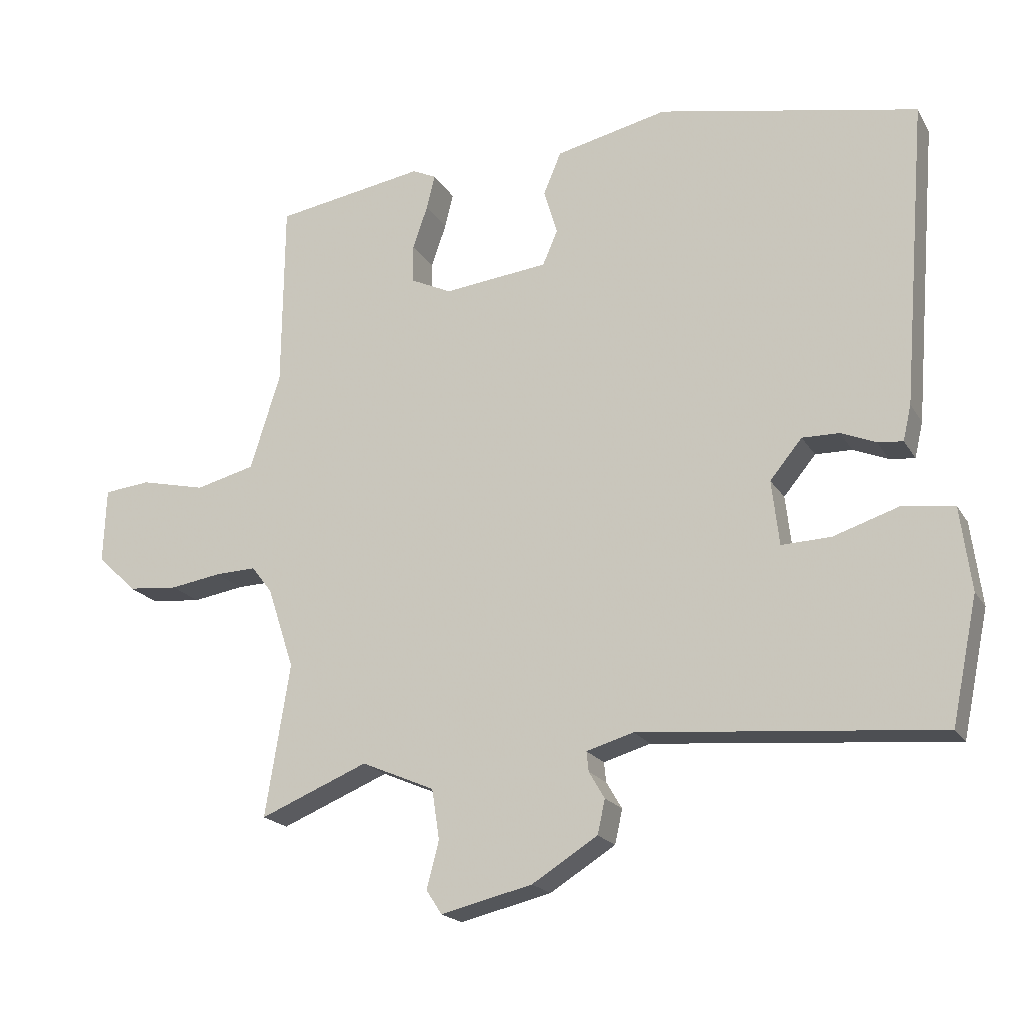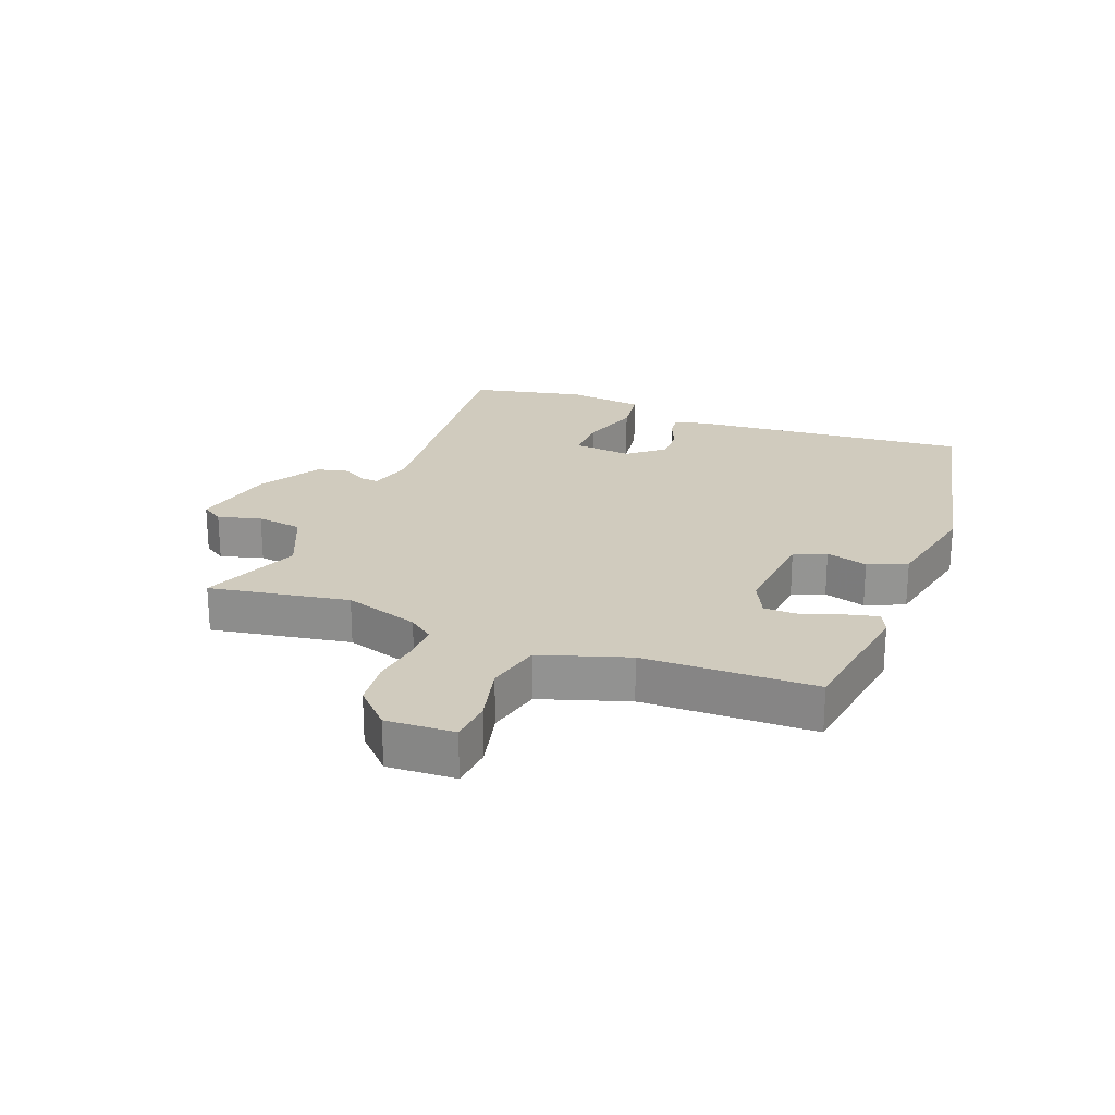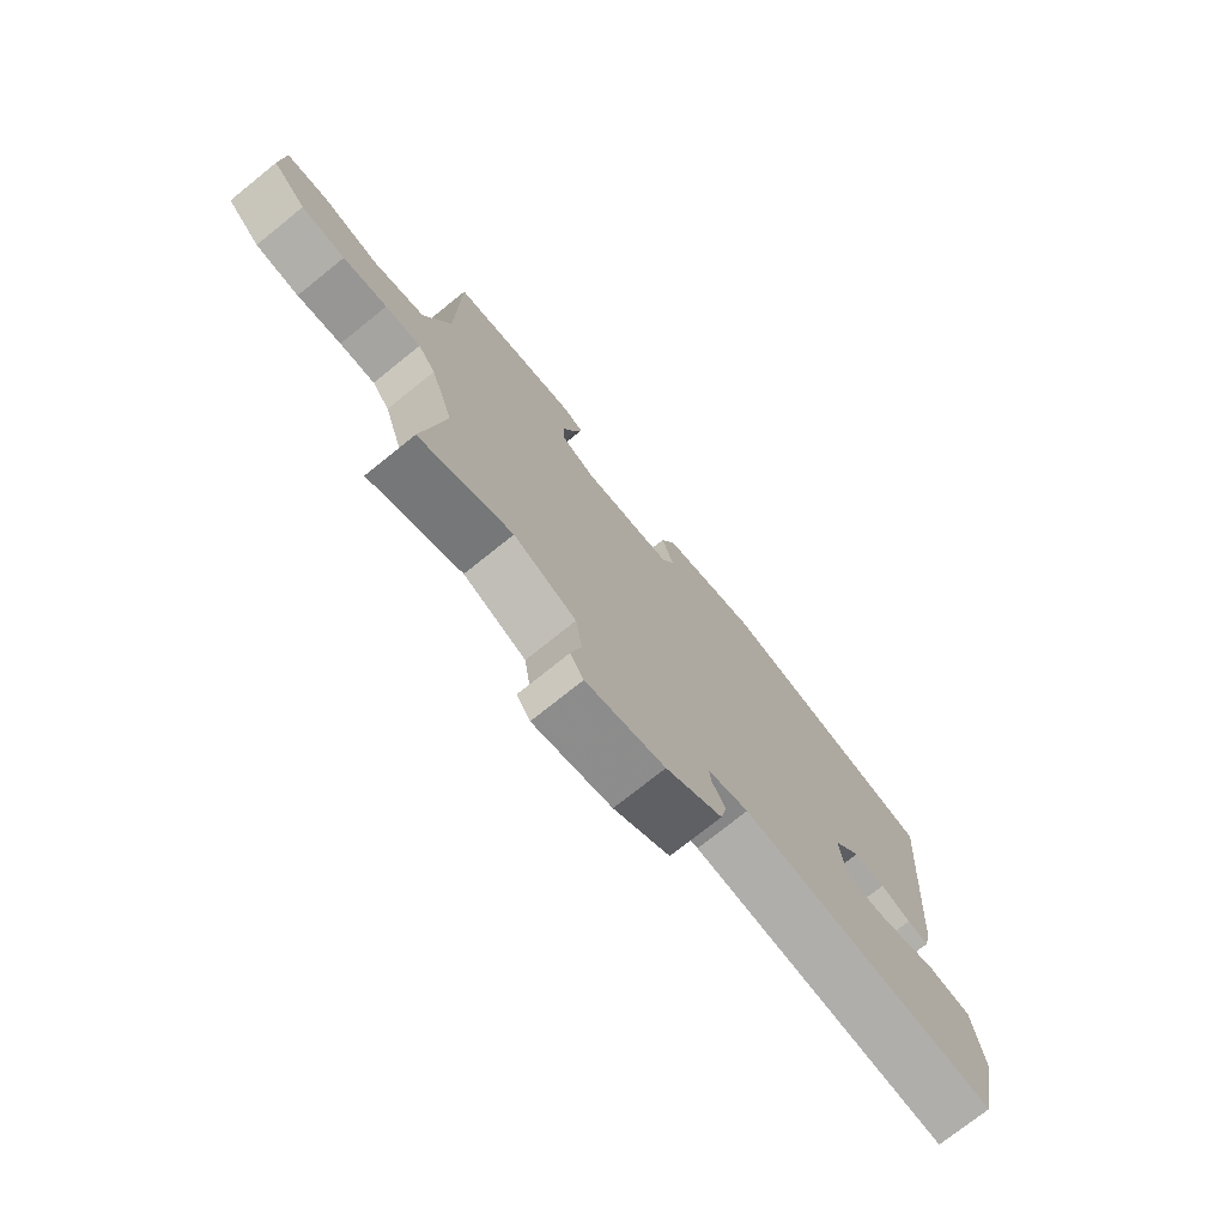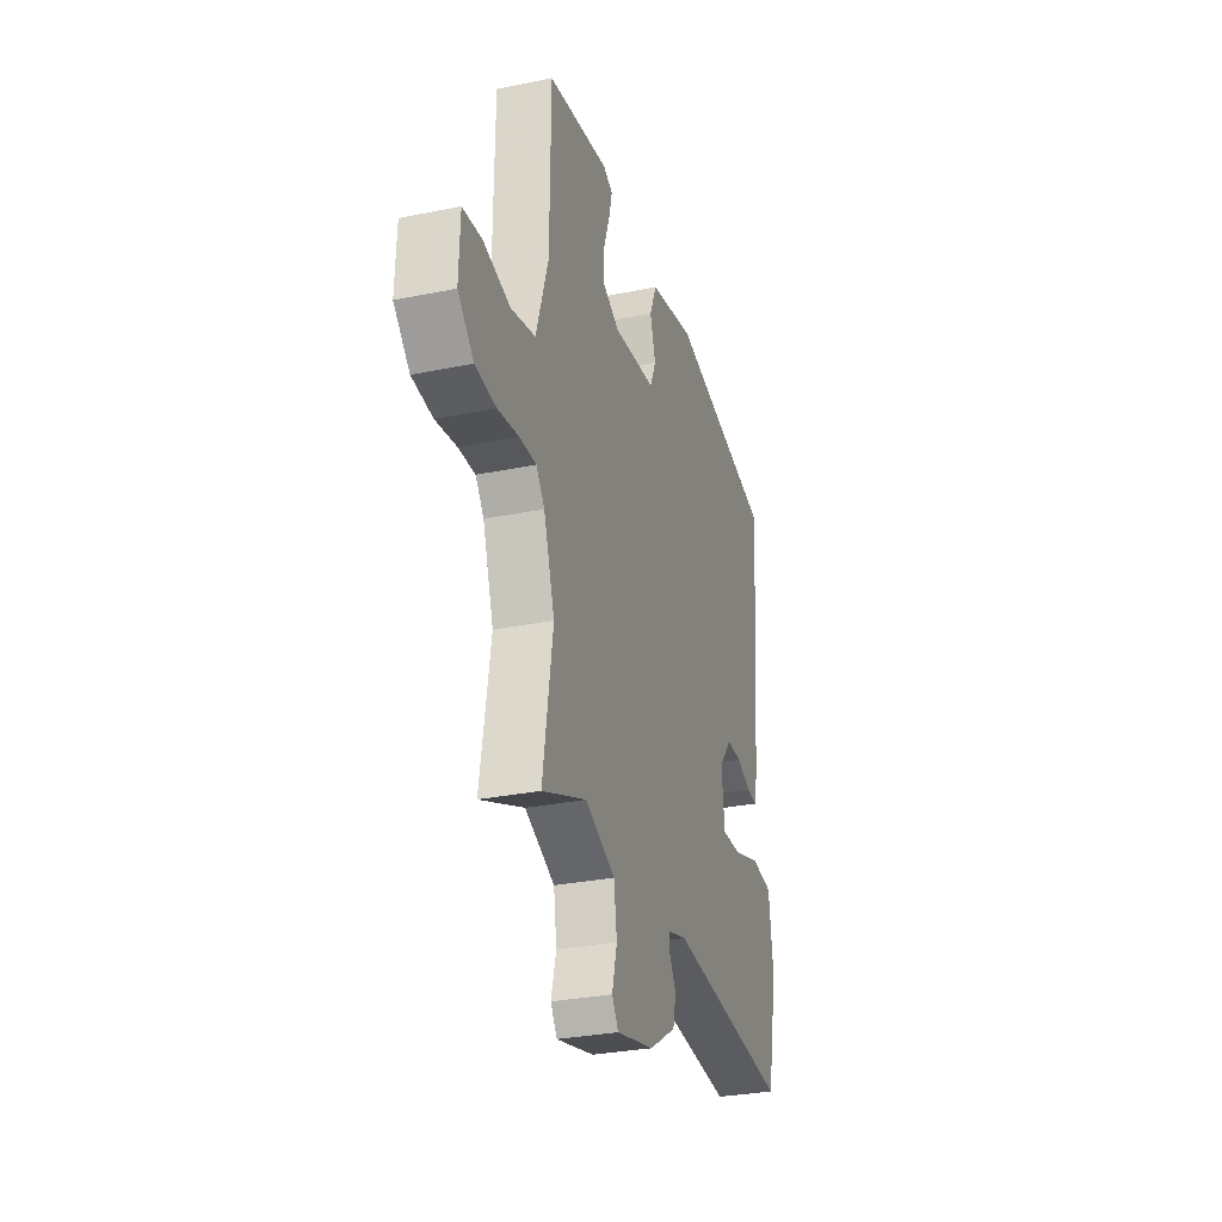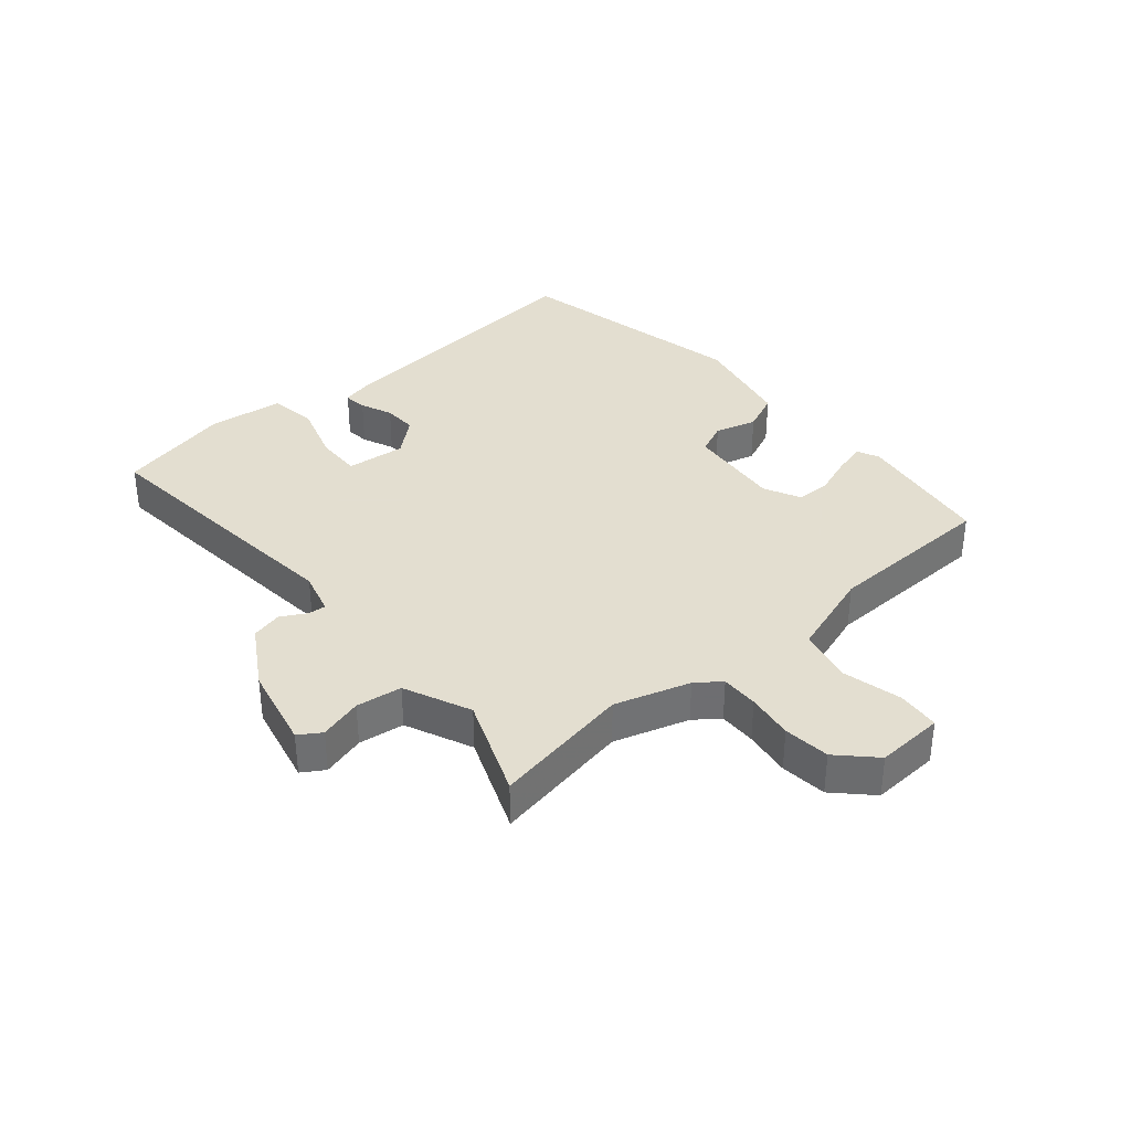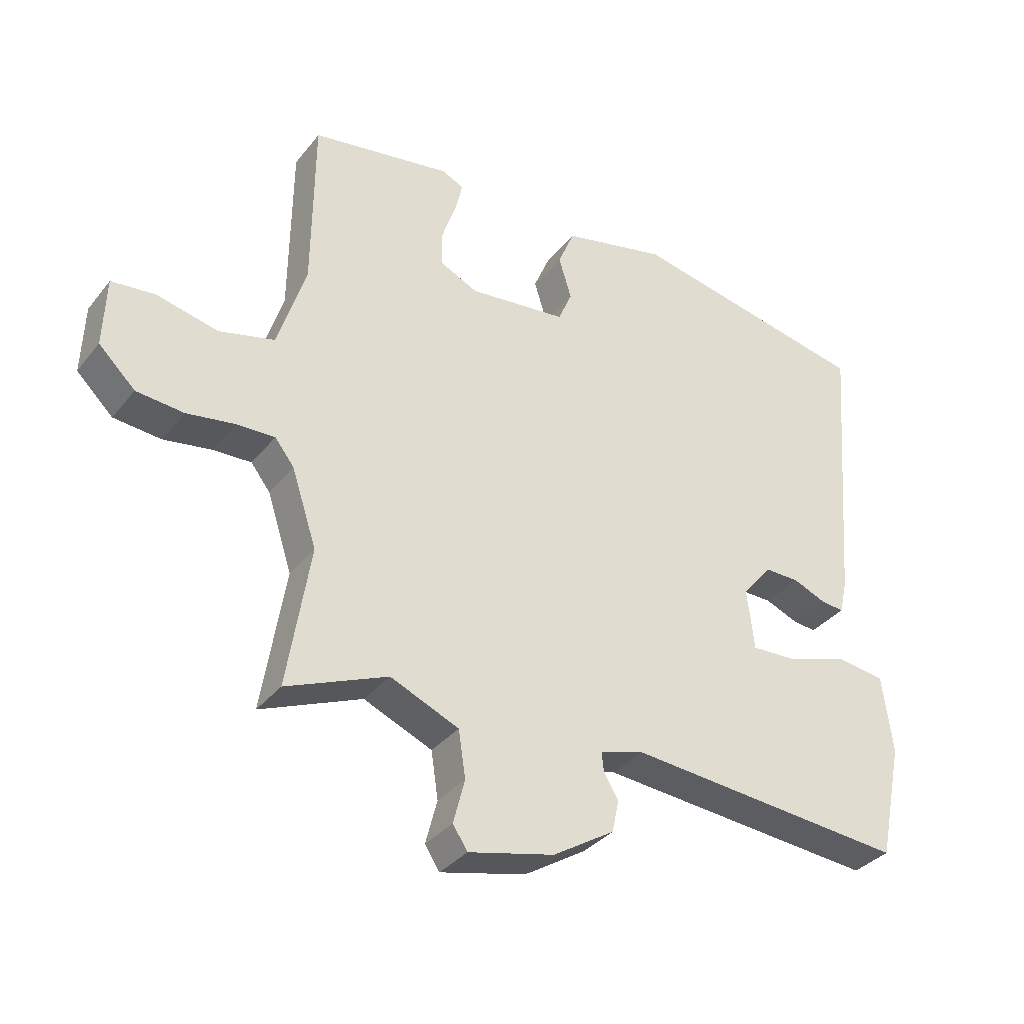
<metadata>
{"format":"obj","ext":"obj","renderer":"f3d","projection":"perspective","resolution":1024,"background":"white","views":[{"elev":-19.4,"azim":22.2,"up":"+Z"},{"elev":23.3,"azim":-69.5,"up":"+Y"},{"elev":-74.5,"azim":-51.2,"up":"+Z"},{"elev":-30.2,"azim":-73.5,"up":"+Z"},{"elev":35.9,"azim":-131.3,"up":"+Y"},{"elev":-34.5,"azim":-32.7,"up":"+Z"}]}
</metadata>
<code>
v 0.499 0.07 -0.496
v 0.06 0.07 -0.458
v -0.009 0.07 -0.478
v -0.006 0.07 -0.507
v 0.017 0.07 -0.546
v 0.006 0.07 -0.596
v -0.09 0.07 -0.656
v -0.224 0.07 -0.688
v -0.247 0.07 -0.653
v -0.229 0.07 -0.584
v -0.24 0.07 -0.511
v -0.347 0.07 -0.465
v -0.505 0.07 -0.53
v -0.469 0.07 -0.307
v -0.508 0.07 -0.188
v -0.538 0.07 -0.149
v -0.598 0.07 -0.151
v -0.673 0.07 -0.163
v -0.747 0.07 -0.156
v -0.804 0.07 -0.101
v -0.8 0.07 0.008
v -0.732 0.07 0.015
v -0.636 0.07 -0.007
v -0.549 0.07 0.015
v -0.505 0.07 0.155
v -0.502 0.07 0.429
v -0.283 0.07 0.465
v -0.248 0.07 0.449
v -0.26 0.07 0.399
v -0.282 0.07 0.335
v -0.281 0.07 0.279
v -0.222 0.07 0.251
v -0.069 0.07 0.268
v -0.047 0.07 0.319
v -0.067 0.07 0.385
v -0.041 0.07 0.447
v 0.123 0.07 0.484
v 0.503 0.07 0.408
v 0.467 0.07 -0.038
v 0.455 0.07 -0.09
v 0.418 0.07 -0.086
v 0.367 0.07 -0.065
v 0.313 0.07 -0.064
v 0.266 0.07 -0.121
v 0.277 0.07 -0.216
v 0.35 0.07 -0.213
v 0.445 0.07 -0.182
v 0.521 0.07 -0.192
v 0.537 0.07 -0.314
v 0.499 0 -0.496
v 0.06 0 -0.458
v -0.009 0 -0.478
v -0.006 0 -0.507
v 0.017 0 -0.546
v 0.006 0 -0.596
v -0.09 0 -0.656
v -0.224 0 -0.688
v -0.247 0 -0.653
v -0.229 0 -0.584
v -0.24 0 -0.511
v -0.347 0 -0.465
v -0.505 0 -0.53
v -0.469 0 -0.307
v -0.508 0 -0.188
v -0.538 0 -0.149
v -0.598 0 -0.151
v -0.673 0 -0.163
v -0.747 0 -0.156
v -0.804 0 -0.101
v -0.8 0 0.008
v -0.732 0 0.015
v -0.636 0 -0.007
v -0.549 0 0.015
v -0.505 0 0.155
v -0.502 0 0.429
v -0.283 0 0.465
v -0.248 0 0.449
v -0.26 0 0.399
v -0.282 0 0.335
v -0.281 0 0.279
v -0.222 0 0.251
v -0.069 0 0.268
v -0.047 0 0.319
v -0.067 0 0.385
v -0.041 0 0.447
v 0.123 0 0.484
v 0.503 0 0.408
v 0.467 0 -0.038
v 0.455 0 -0.09
v 0.418 0 -0.086
v 0.367 0 -0.065
v 0.313 0 -0.064
v 0.266 0 -0.121
v 0.277 0 -0.216
v 0.35 0 -0.213
v 0.445 0 -0.182
v 0.521 0 -0.192
v 0.537 0 -0.314
f 46 47 48 49
f 45 46 49 1
f 39 40 41 42
f 39 42 43
f 38 39 43
f 37 38 43 44
f 34 35 36 37
f 33 34 37 44
f 27 28 29 30
f 25 26 27 30
f 24 25 30 31
f 20 21 22 23
f 20 23 24
f 17 18 19 20
f 16 17 20 24
f 15 16 24 31
f 12 13 14
f 11 12 14 15
f 7 8 9 10
f 7 10 11
f 4 5 6 7
f 3 4 7 11
f 2 3 11 15
f 45 1 2 15
f 32 33 44 45
f 15 31 32 45
f 98 97 96 95
f 50 98 95 94
f 91 90 89 88
f 92 91 88
f 92 88 87
f 93 92 87 86
f 86 85 84 83
f 93 86 83 82
f 79 78 77 76
f 79 76 75 74
f 80 79 74 73
f 72 71 70 69
f 73 72 69
f 69 68 67 66
f 73 69 66 65
f 80 73 65 64
f 63 62 61
f 64 63 61 60
f 59 58 57 56
f 60 59 56
f 56 55 54 53
f 60 56 53 52
f 64 60 52 51
f 64 51 50 94
f 94 93 82 81
f 94 81 80 64
f 1 50 51 2
f 2 51 52 3
f 3 52 53 4
f 4 53 54 5
f 5 54 55 6
f 6 55 56 7
f 7 56 57 8
f 8 57 58 9
f 9 58 59 10
f 10 59 60 11
f 11 60 61 12
f 12 61 62 13
f 13 62 63 14
f 14 63 64 15
f 15 64 65 16
f 16 65 66 17
f 17 66 67 18
f 18 67 68 19
f 19 68 69 20
f 20 69 70 21
f 21 70 71 22
f 22 71 72 23
f 23 72 73 24
f 24 73 74 25
f 25 74 75 26
f 26 75 76 27
f 27 76 77 28
f 28 77 78 29
f 29 78 79 30
f 30 79 80 31
f 31 80 81 32
f 32 81 82 33
f 33 82 83 34
f 34 83 84 35
f 35 84 85 36
f 36 85 86 37
f 37 86 87 38
f 38 87 88 39
f 39 88 89 40
f 40 89 90 41
f 41 90 91 42
f 42 91 92 43
f 43 92 93 44
f 44 93 94 45
f 45 94 95 46
f 46 95 96 47
f 47 96 97 48
f 48 97 98 49
f 49 98 50 1

</code>
